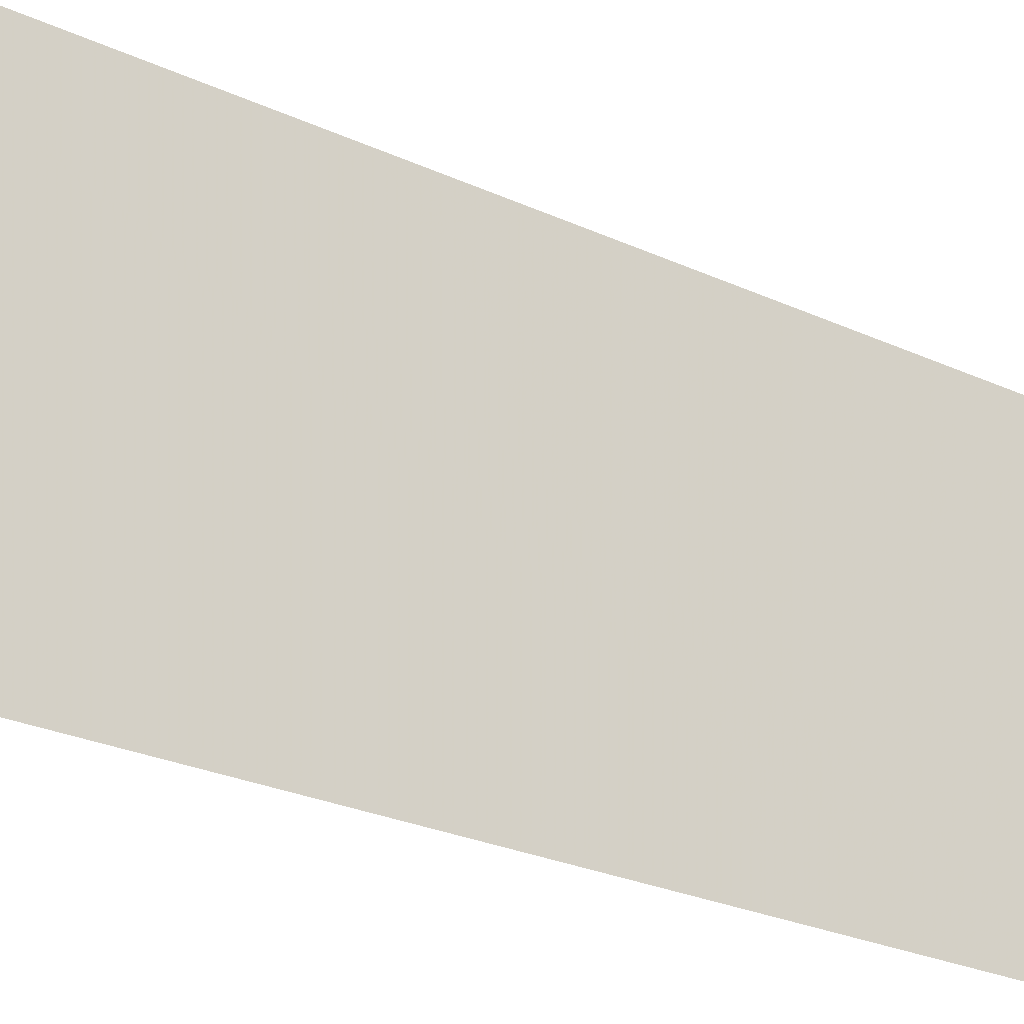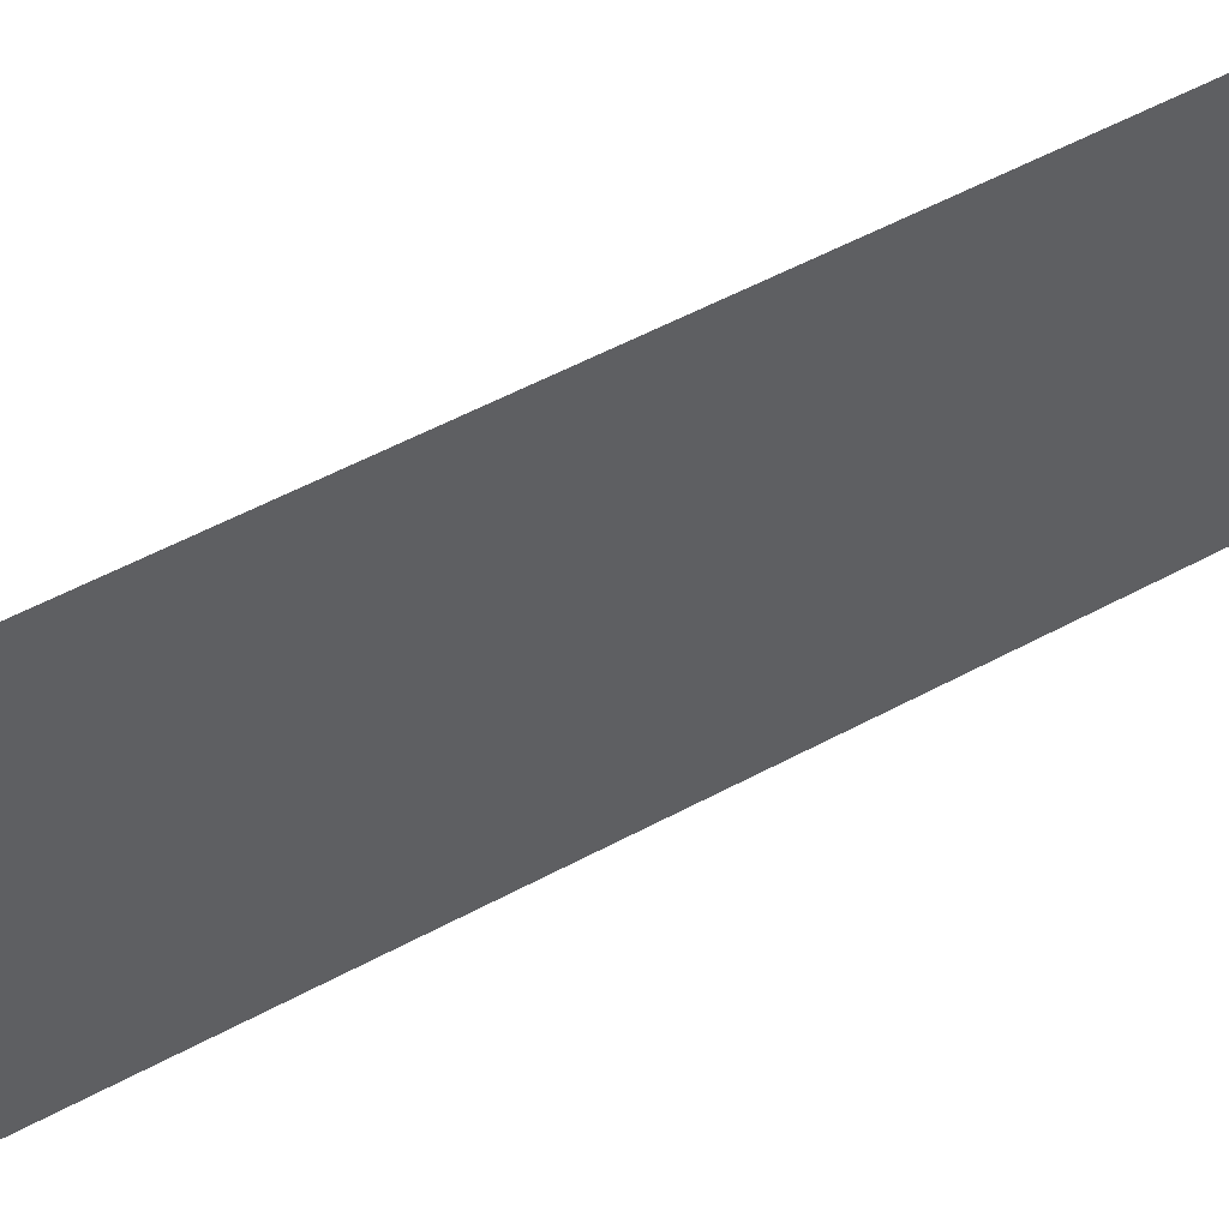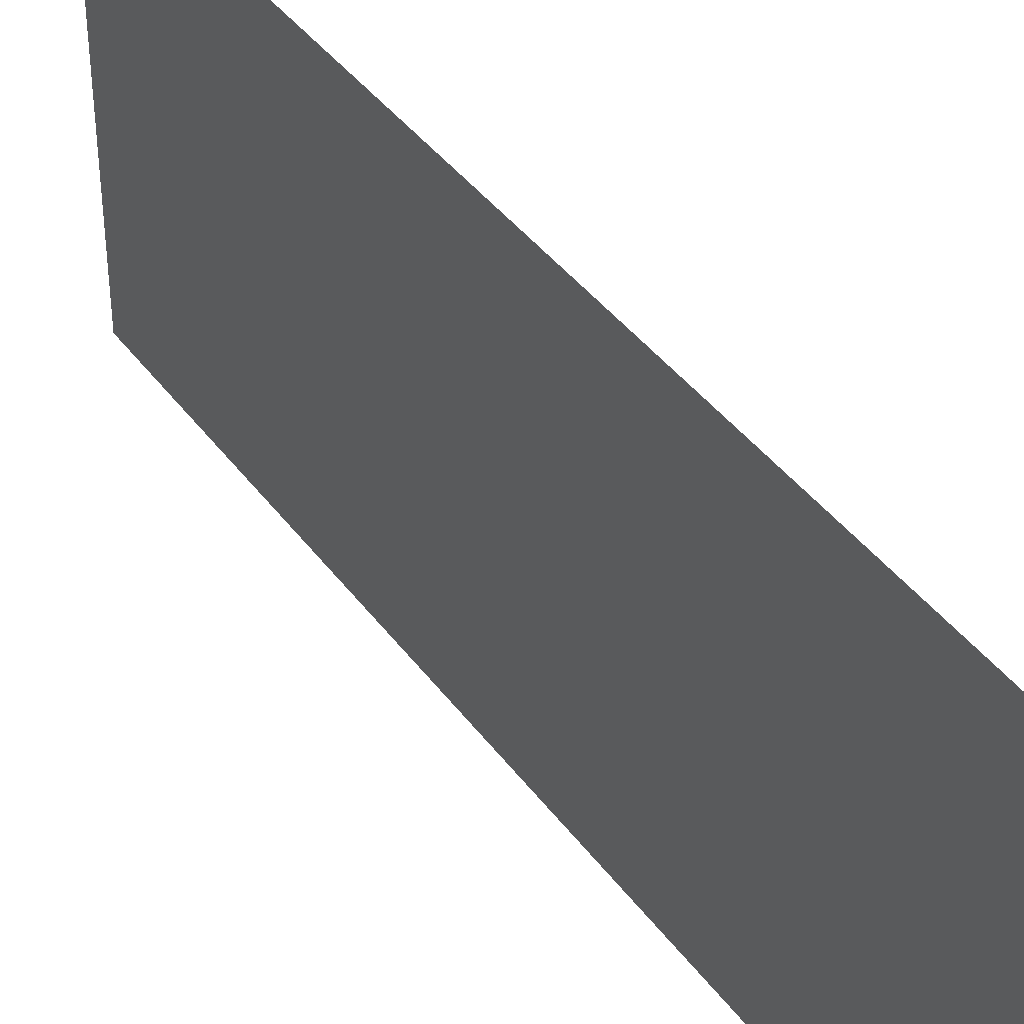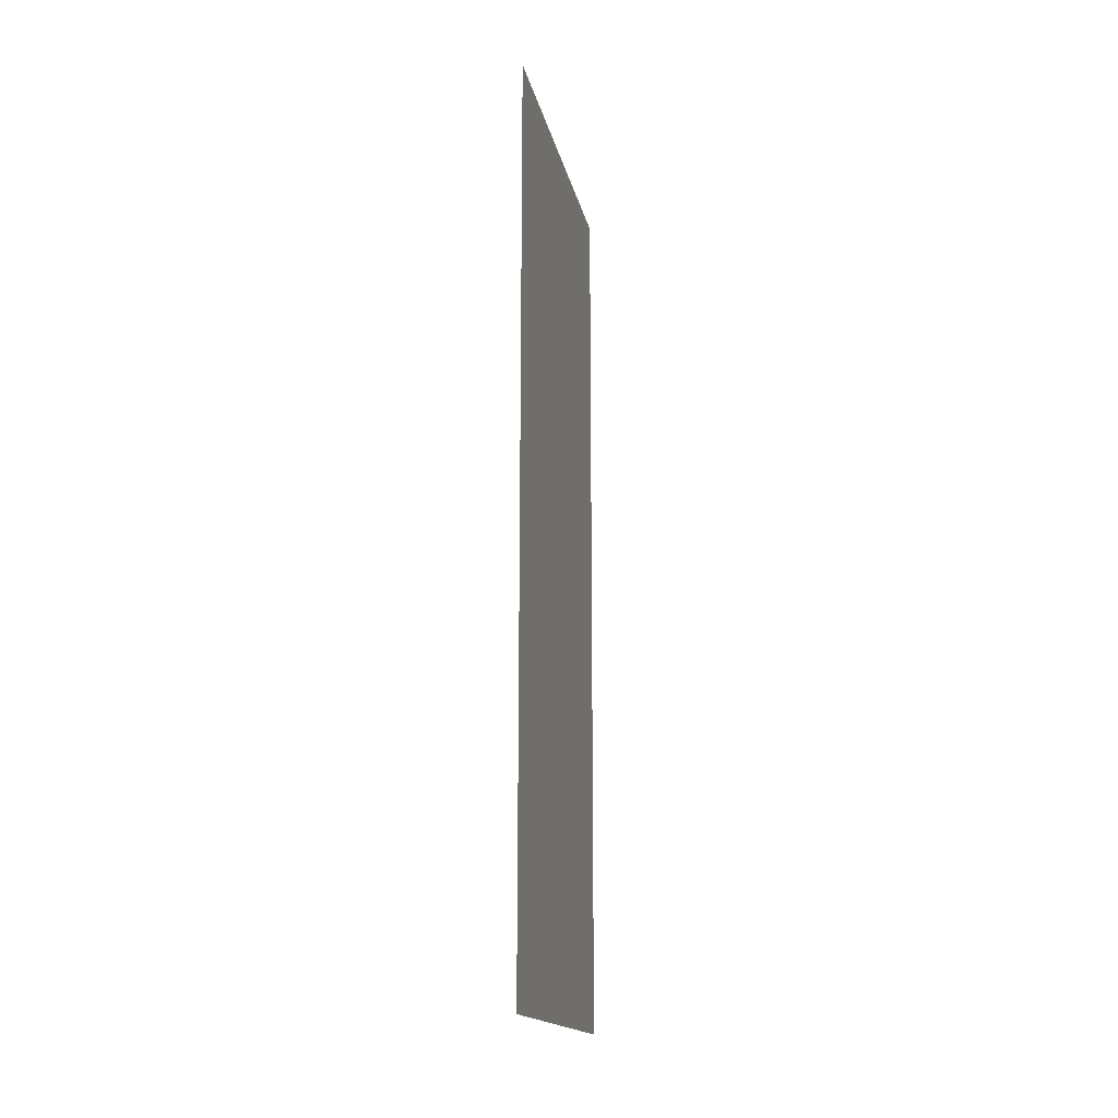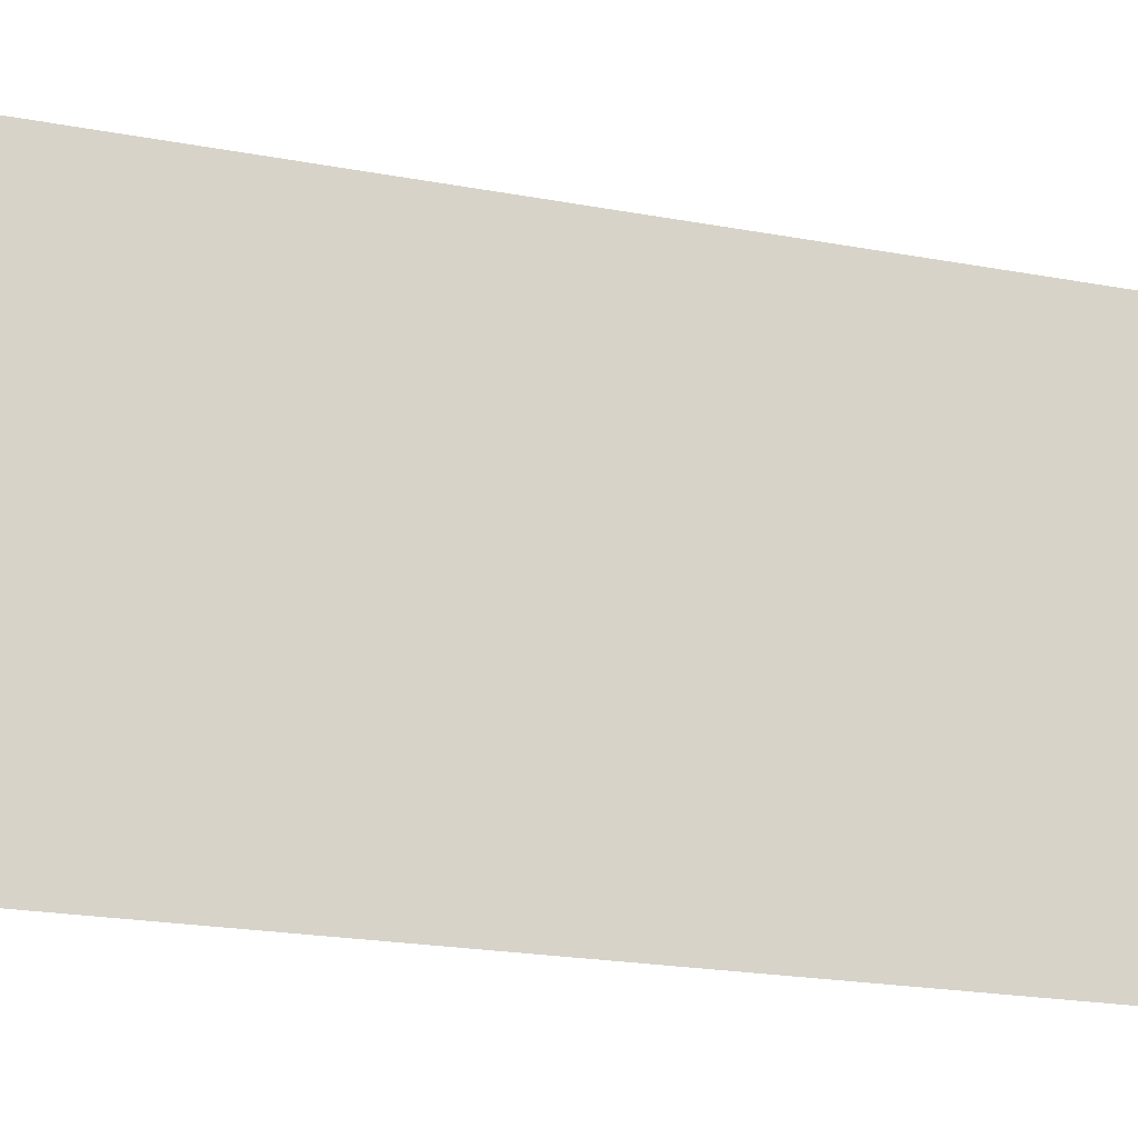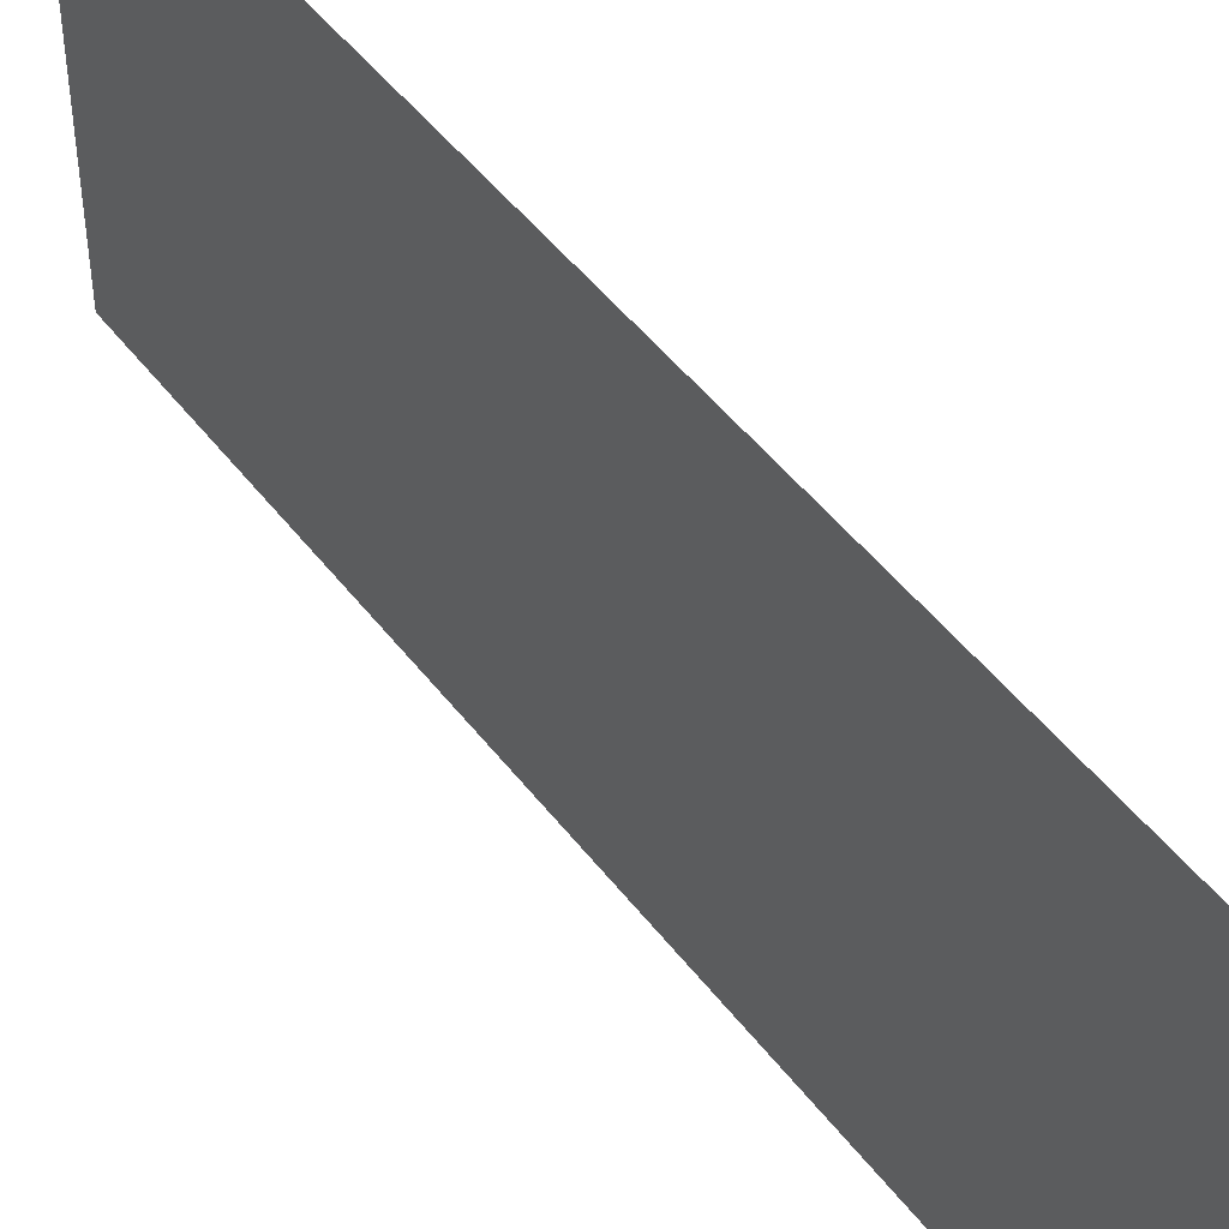
<metadata>
{"format":"obj","ext":"obj","renderer":"f3d","projection":"perspective","resolution":1024,"background":"white","views":[{"elev":-24.5,"azim":-127.8,"up":"+Y"},{"elev":54.8,"azim":-119.7,"up":"+Y"},{"elev":40.1,"azim":-32.5,"up":"+Y"},{"elev":-16.9,"azim":11.5,"up":"+Z"},{"elev":-17.8,"azim":-111.6,"up":"+Y"},{"elev":47.5,"azim":-35.2,"up":"+Y"}]}
</metadata>
<code>
v 6400 2720 -1382
v 6400 2720 -1869
v 6400 2912 -1869
v 6400 2720 -1382
v 6400 2912 -1869
v 6400 2912 -1382
f 1 2 3
f 4 5 6

</code>
